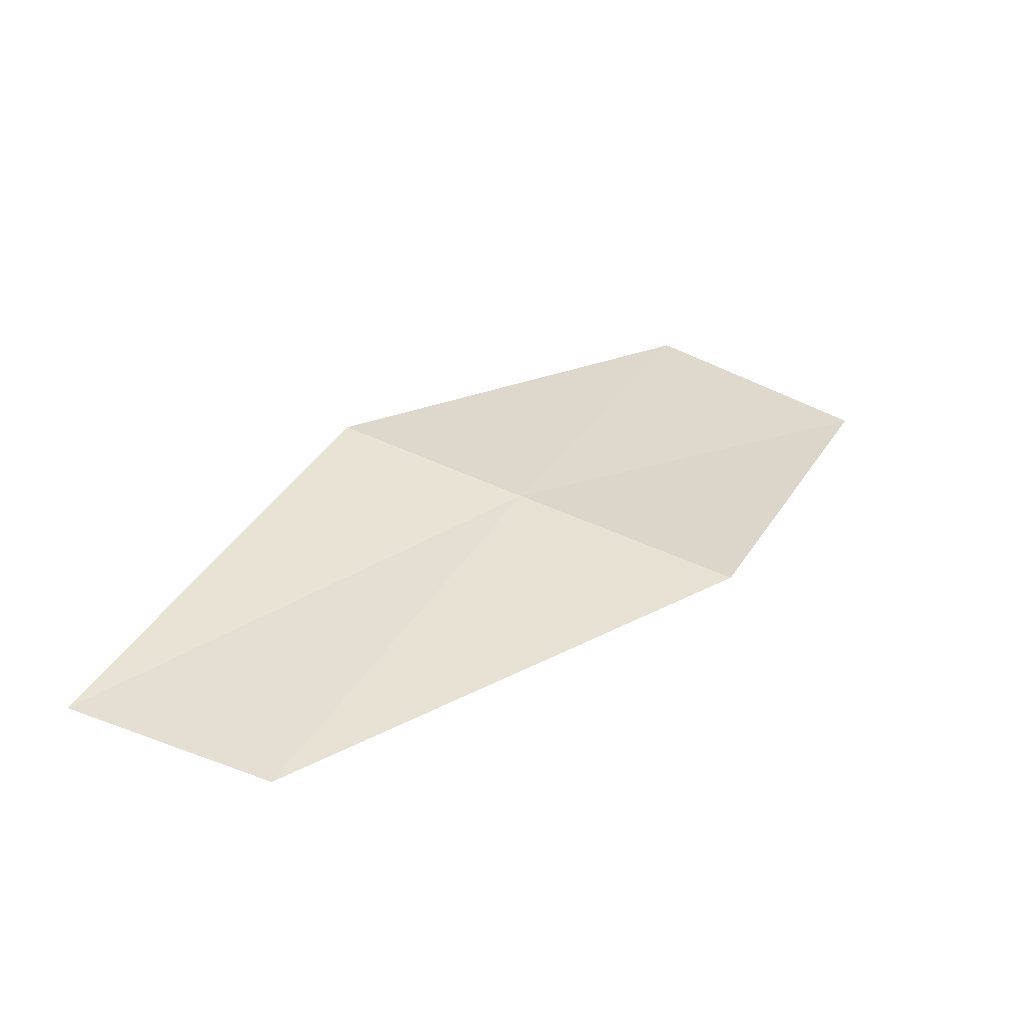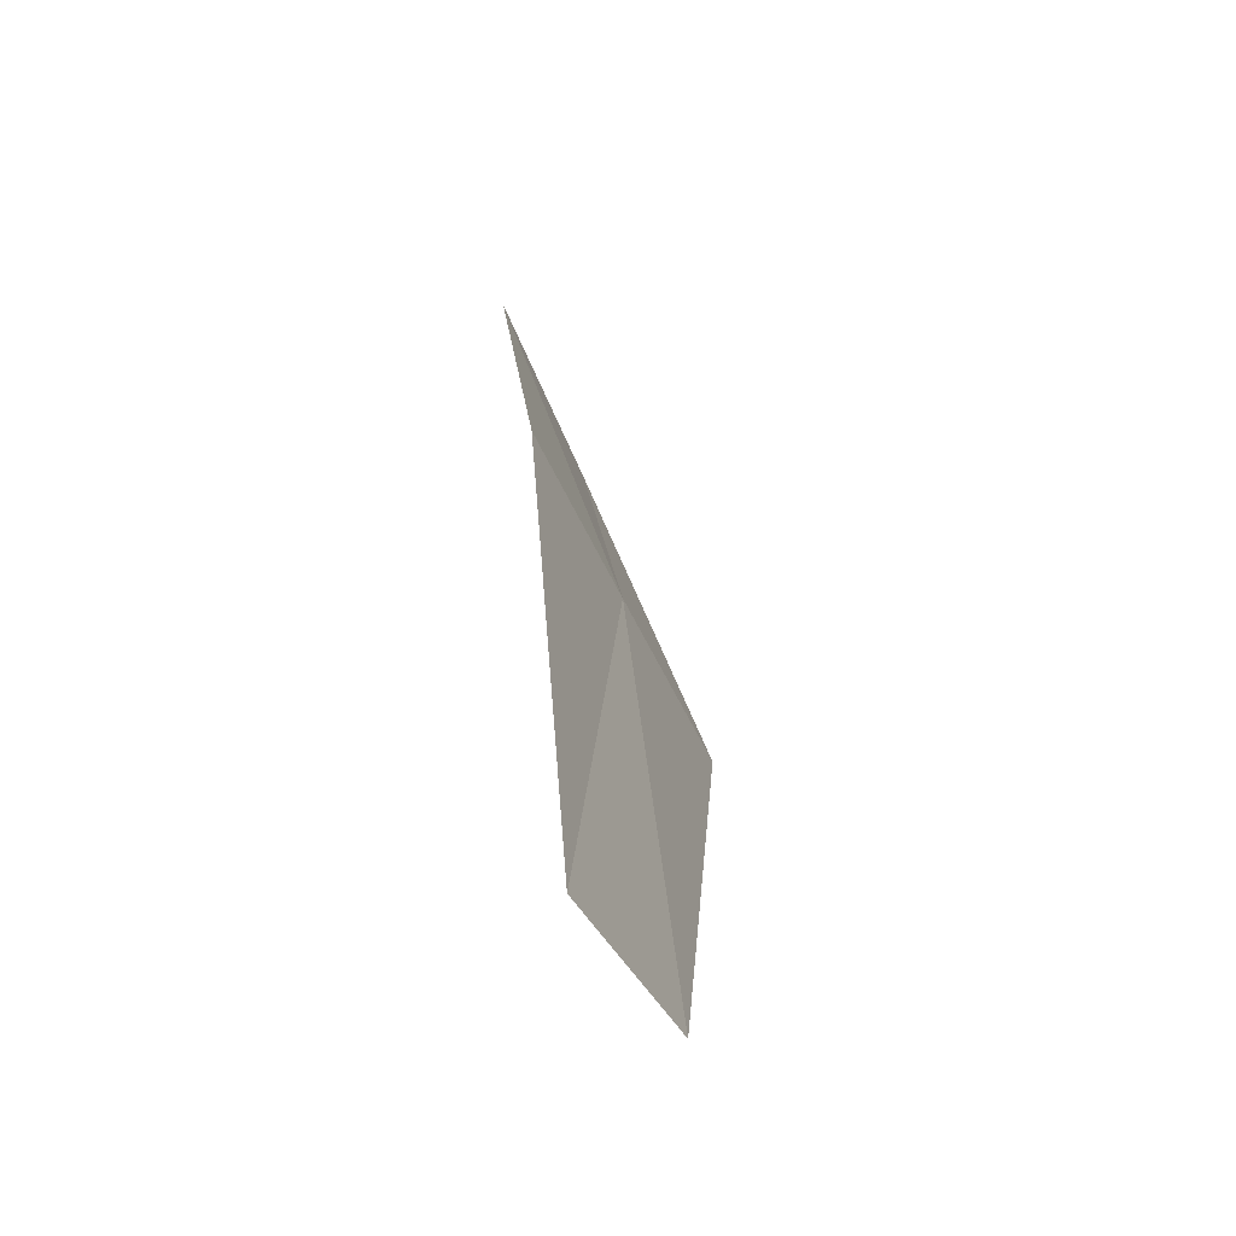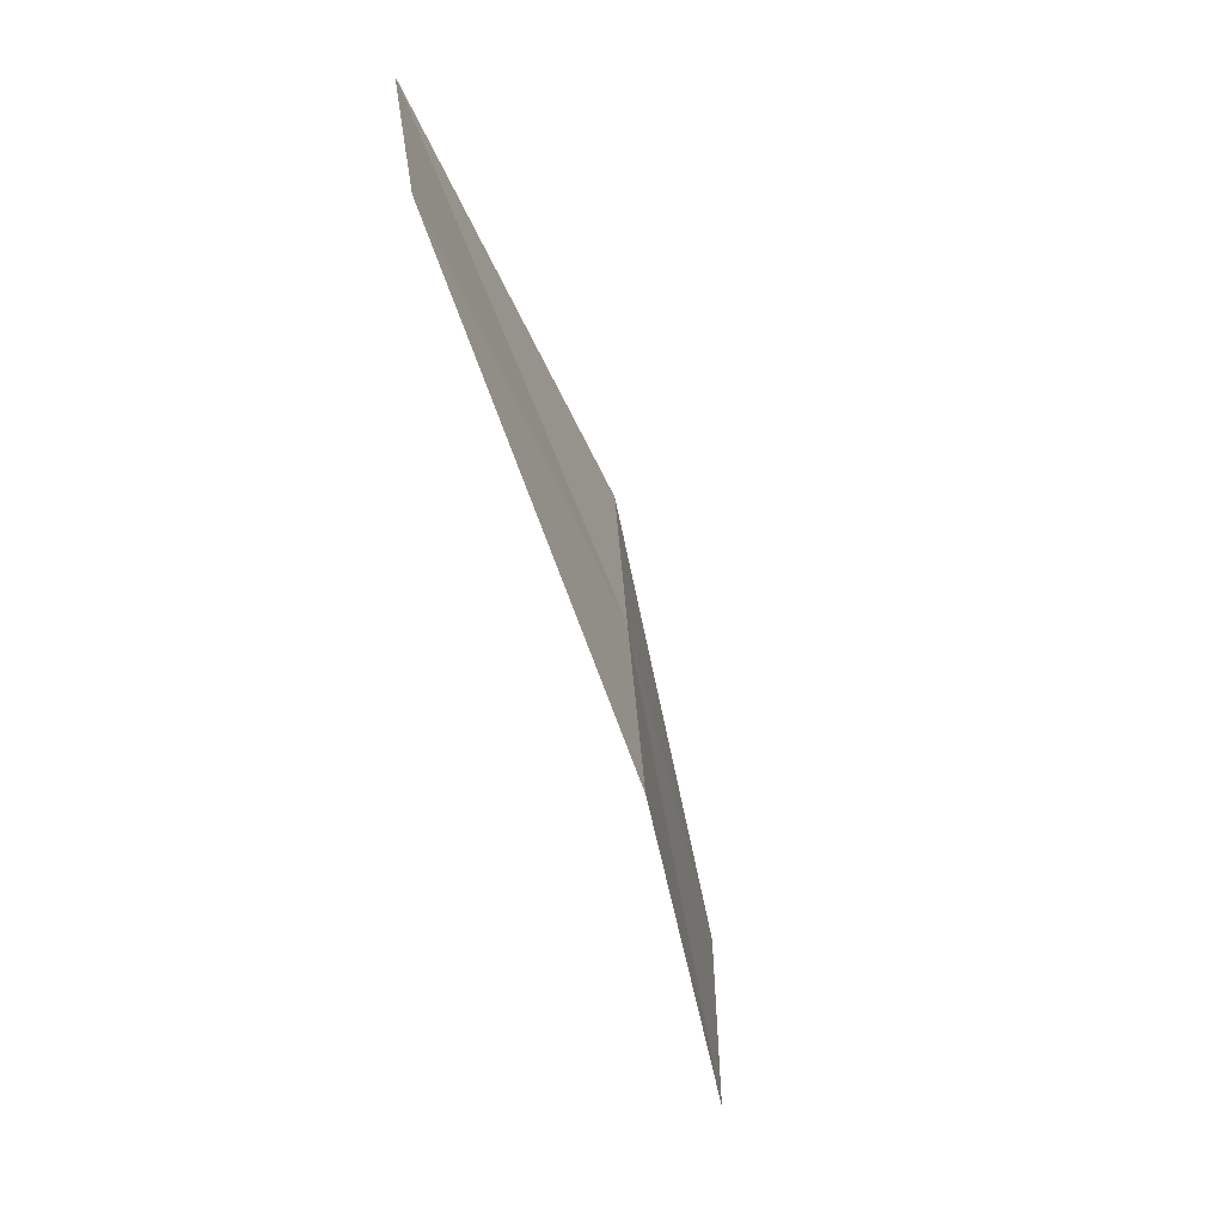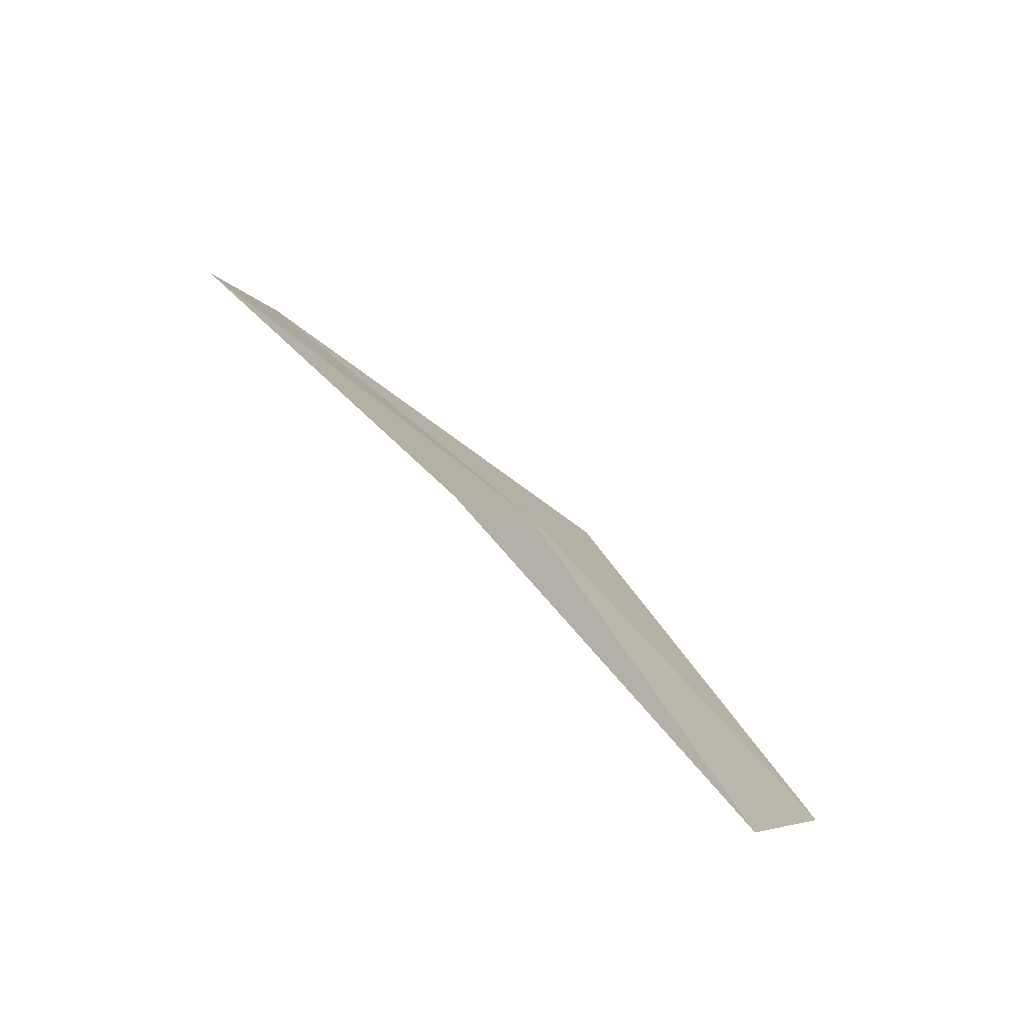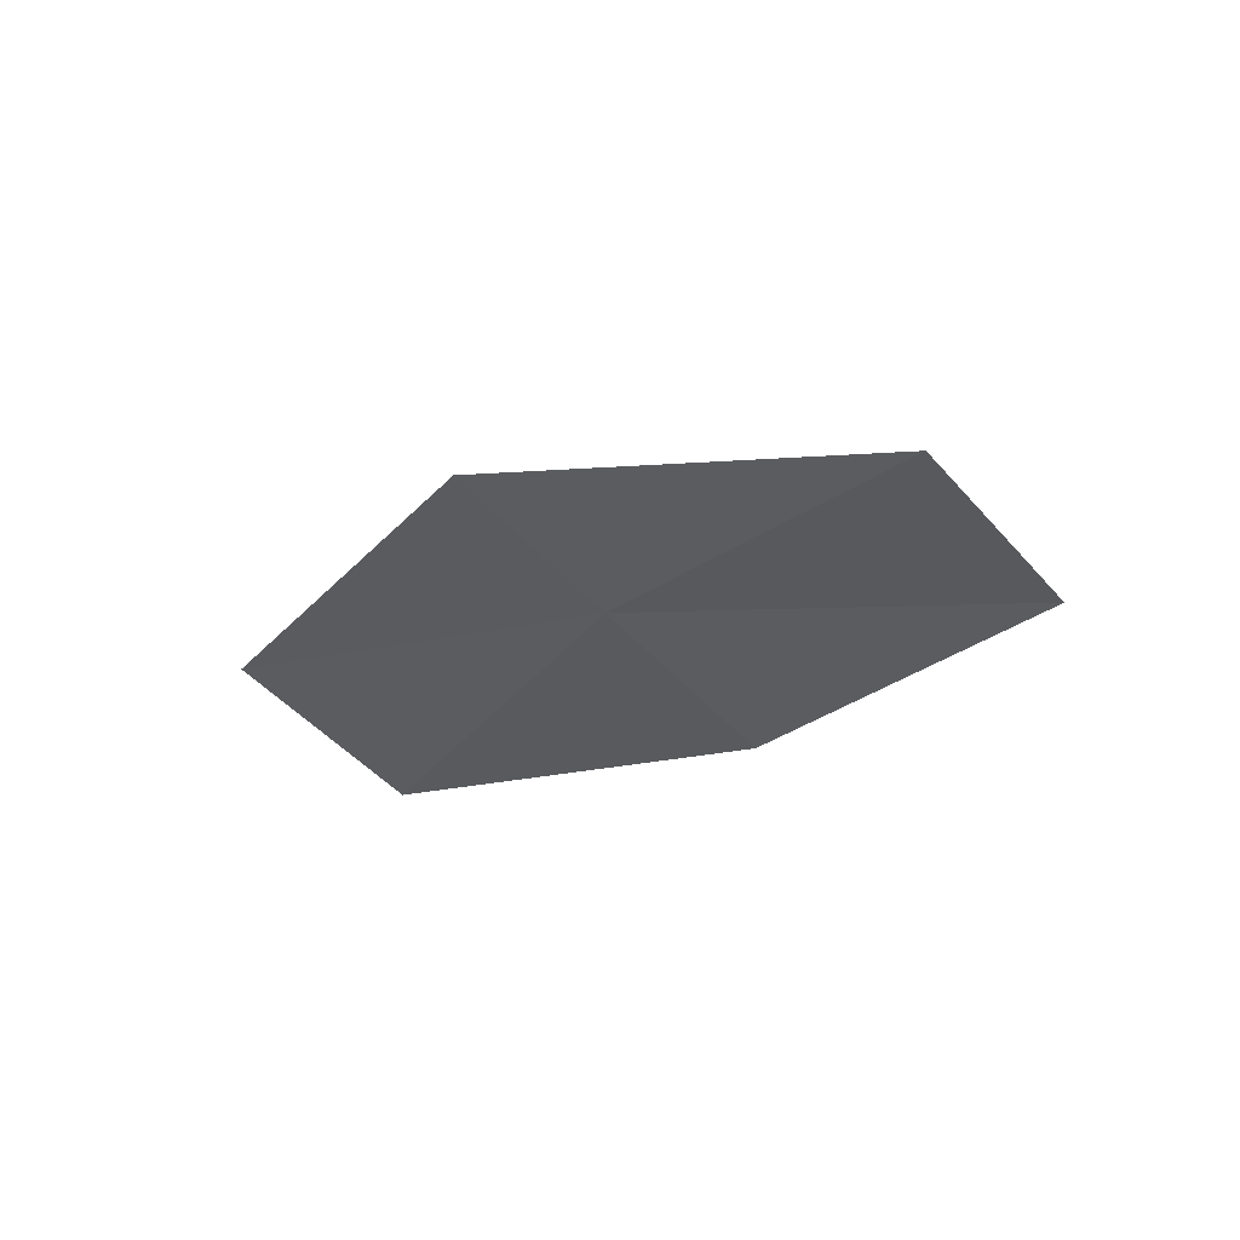
<metadata>
{"format":"obj","ext":"obj","renderer":"f3d","projection":"perspective","resolution":1024,"background":"white","views":[{"elev":-40.7,"azim":-107.5,"up":"+Z"},{"elev":76.5,"azim":174.9,"up":"+Y"},{"elev":-18.8,"azim":-153.2,"up":"+Y"},{"elev":-63.3,"azim":-116.0,"up":"+Y"},{"elev":48.1,"azim":121.5,"up":"+Y"}]}
</metadata>
<code>
v 12.59 126.4 24.23
v 13.14 125.1 26.54
v 12.71 123.9 25.72
v 12.11 125.2 23.48
v 13.01 127.5 24.91
v 12.5 127.9 21.68
v 13.01 129 22.28
f 1 2 3
f 1 3 4
f 1 5 2
f 1 4 6
f 1 6 7
f 1 7 5

</code>
